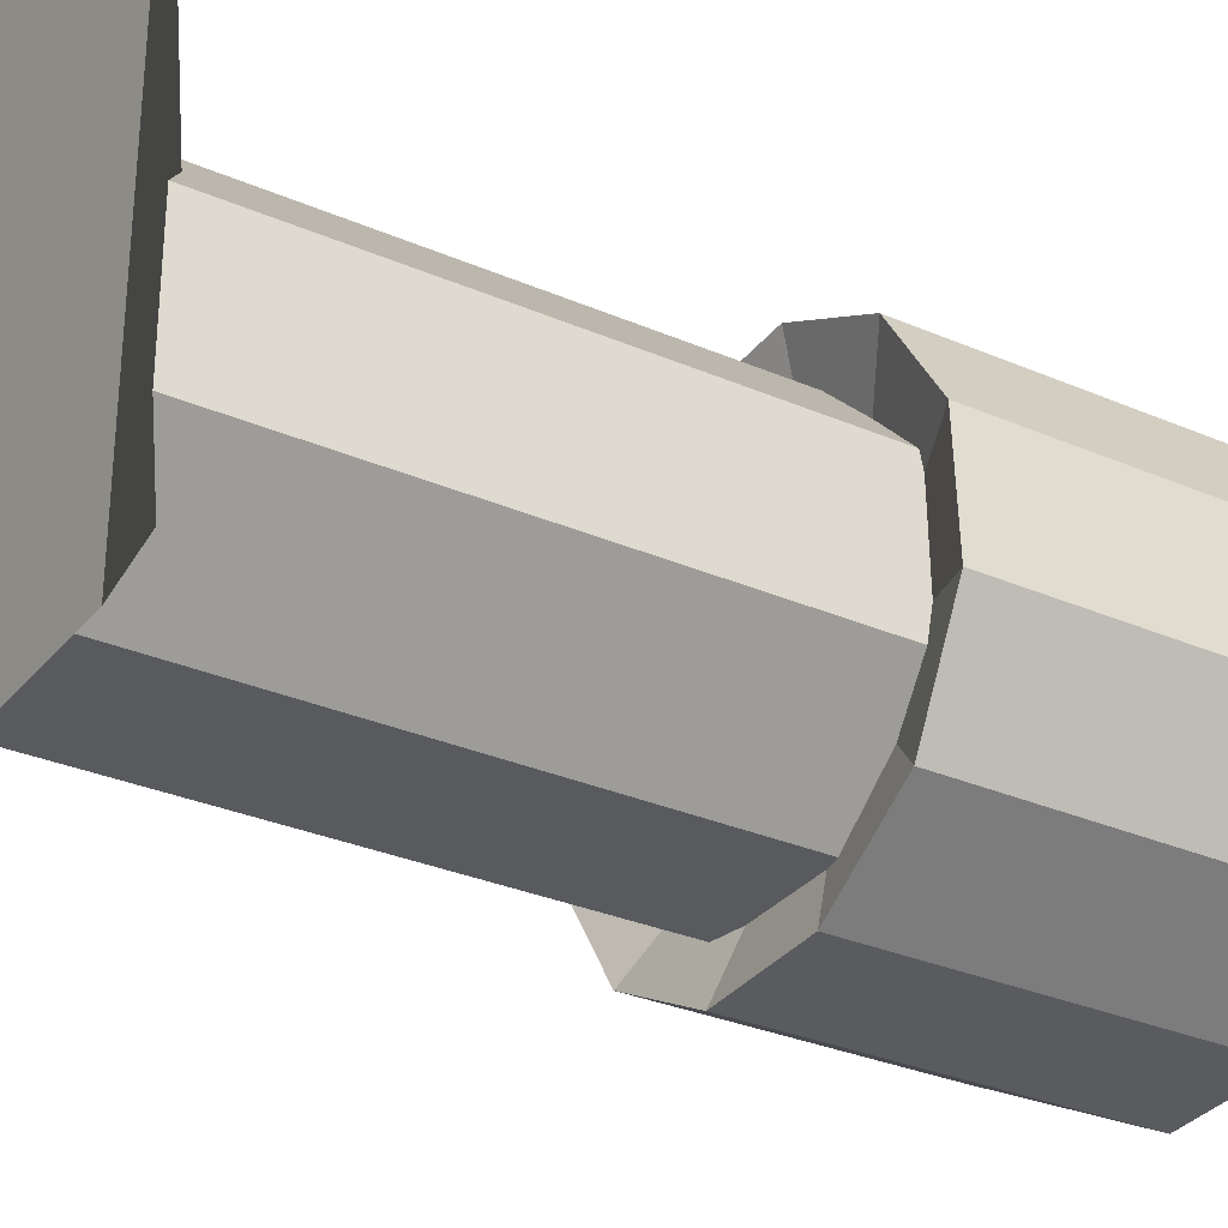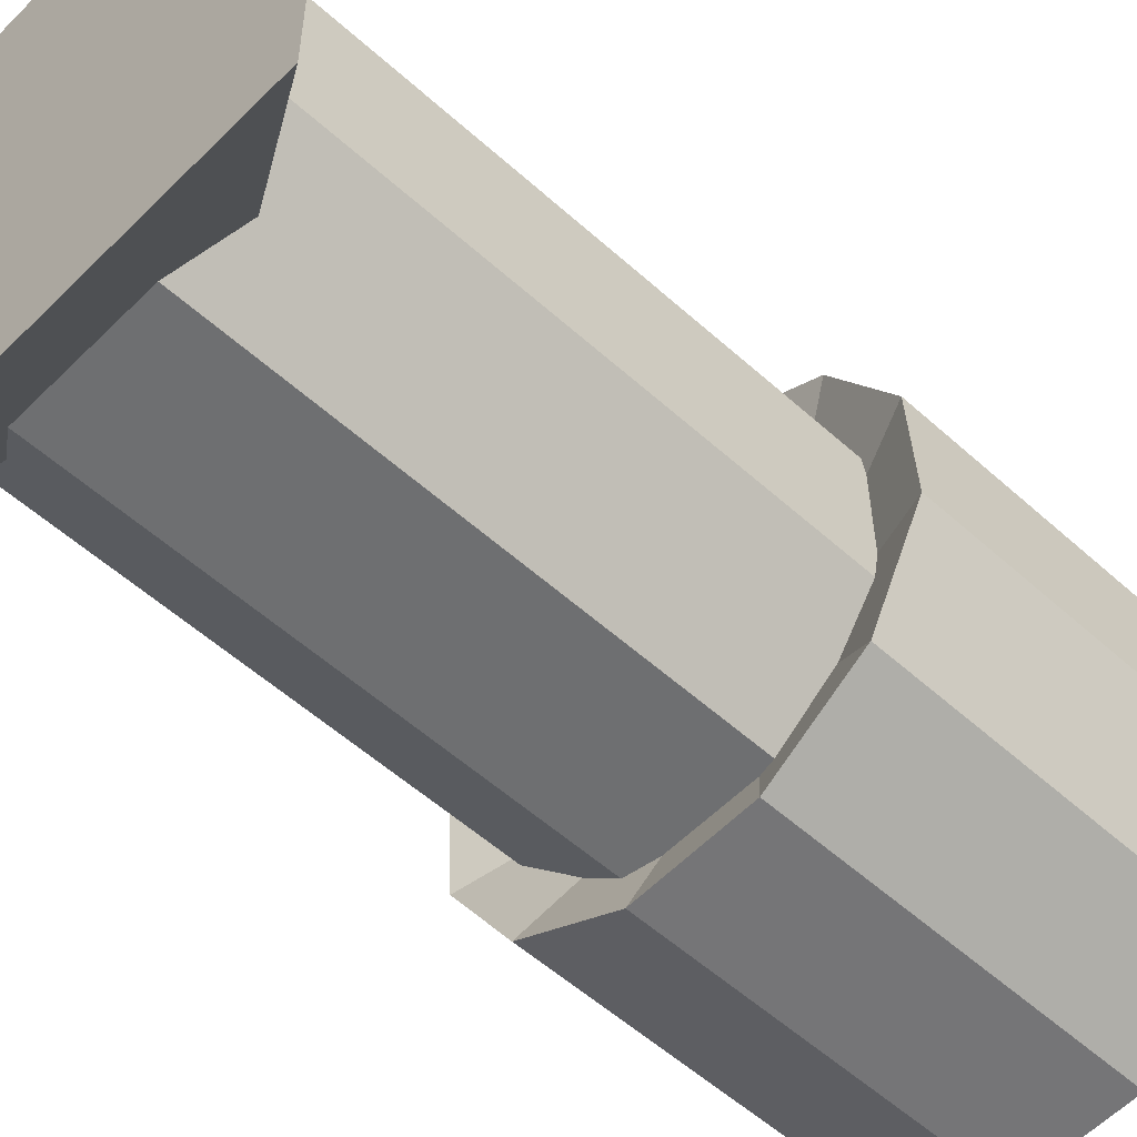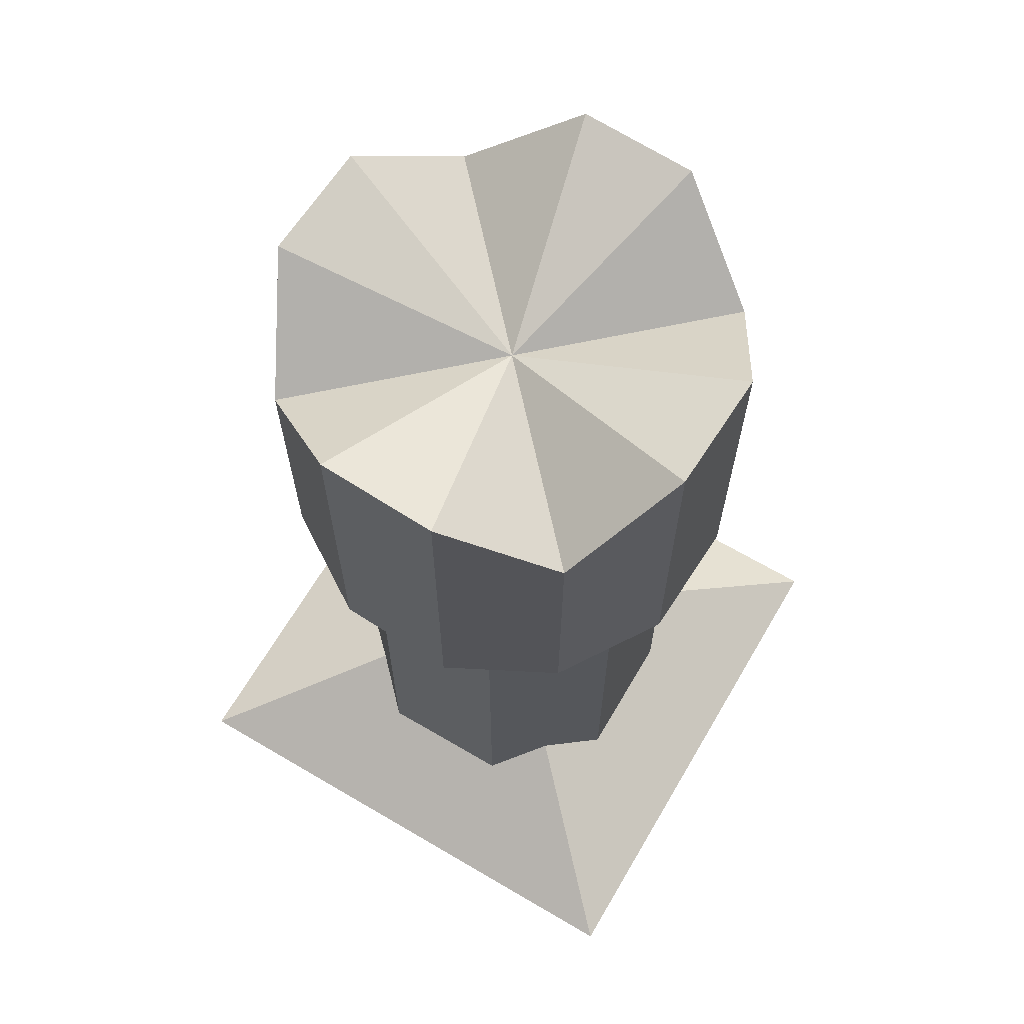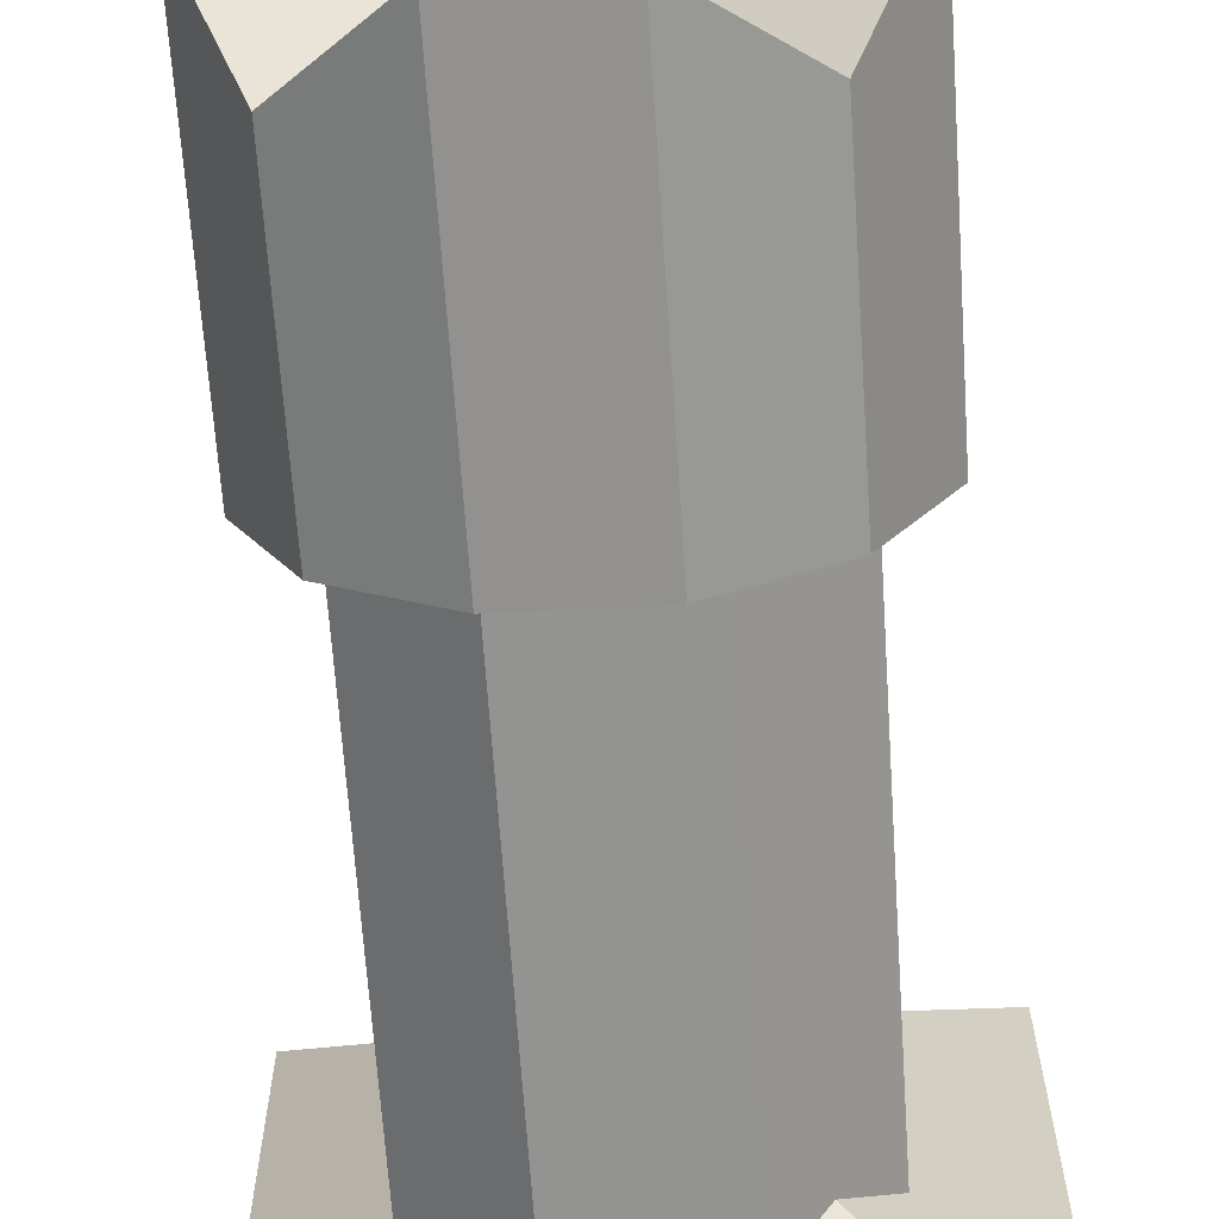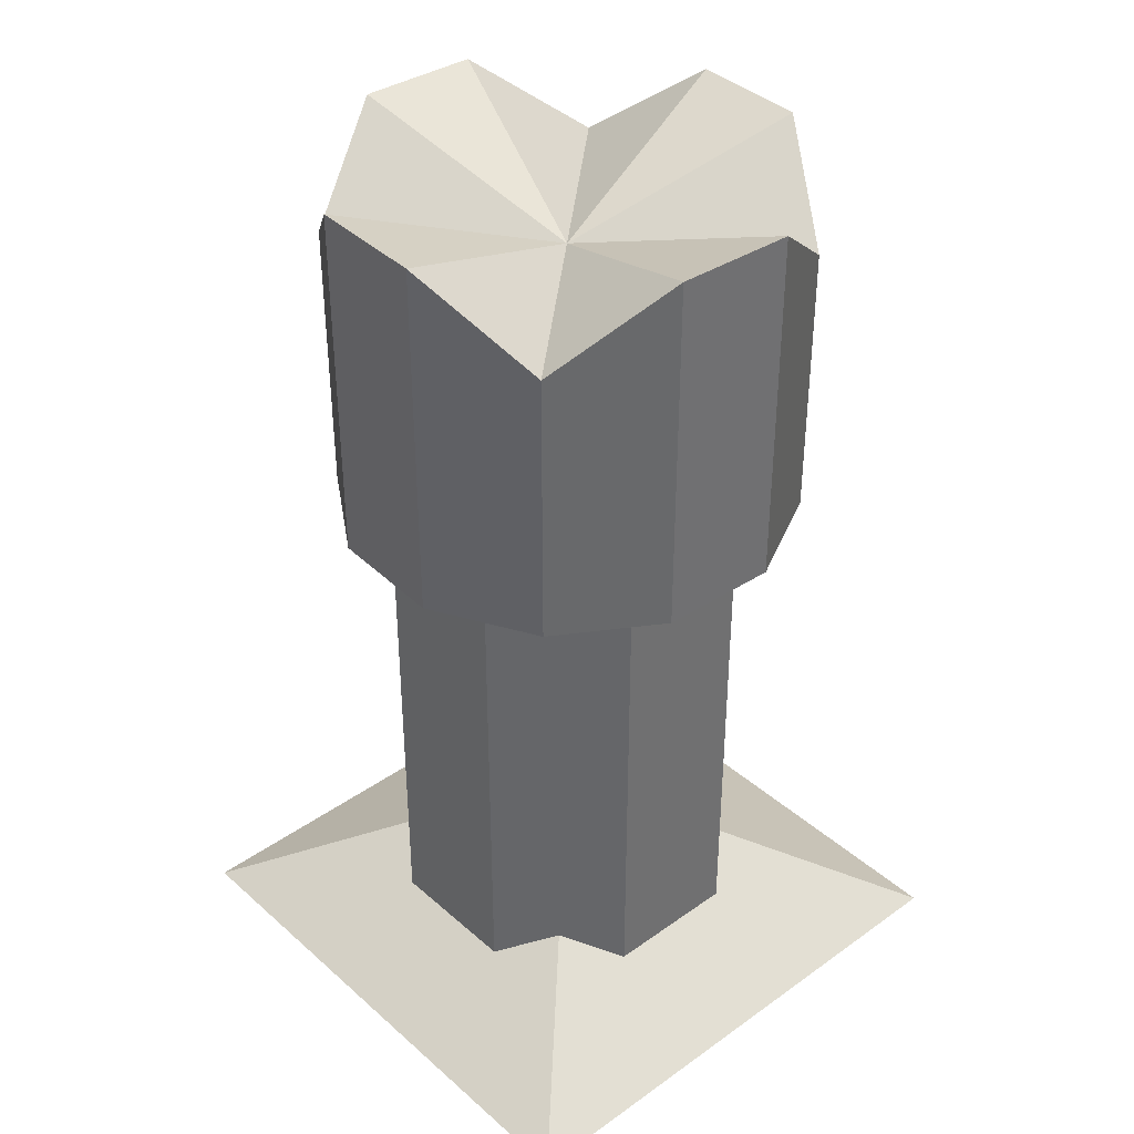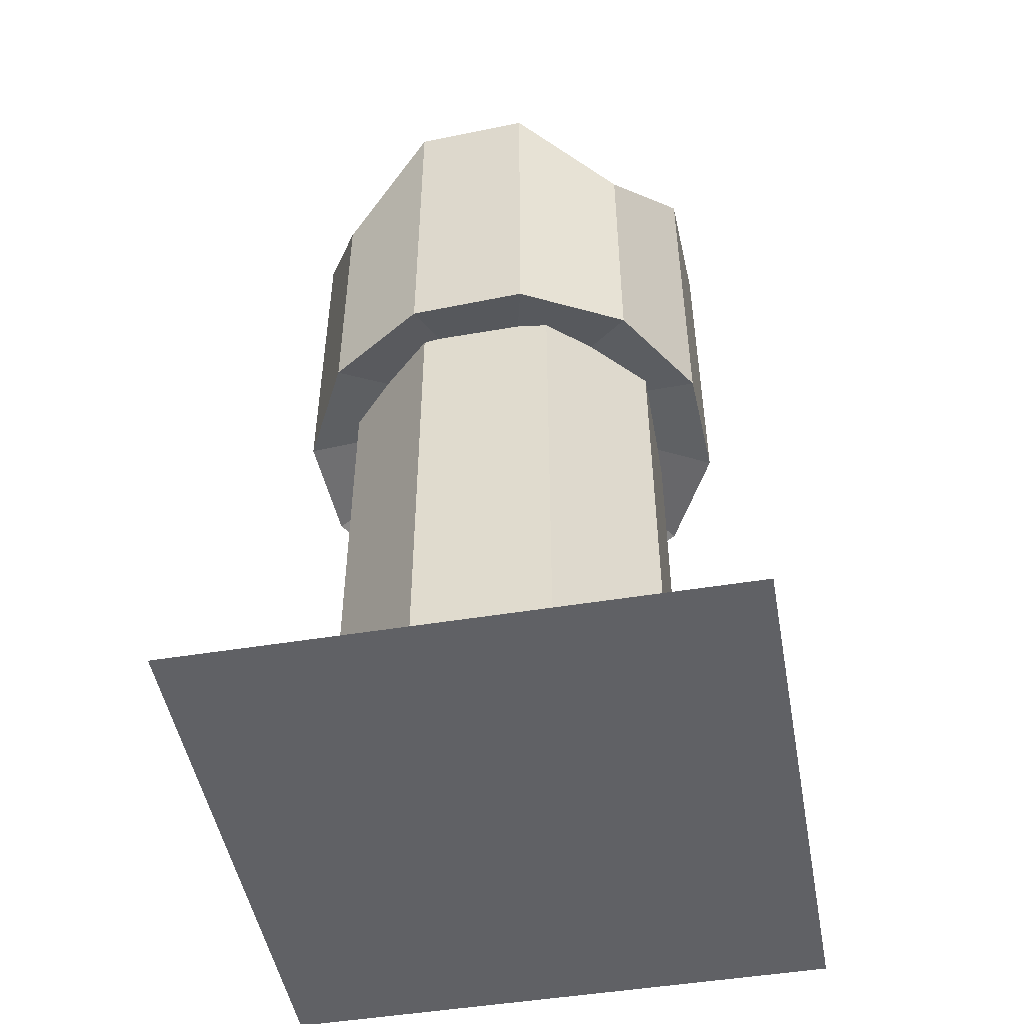
<metadata>
{"format":"obj","ext":"obj","renderer":"f3d","projection":"perspective","resolution":1024,"background":"white","views":[{"elev":-30.5,"azim":57.9,"up":"+Z"},{"elev":-54.6,"azim":46.3,"up":"+Z"},{"elev":66.4,"azim":-59.5,"up":"+Y"},{"elev":-66.6,"azim":-176.1,"up":"+Z"},{"elev":37.8,"azim":-42.1,"up":"+Y"},{"elev":-49.0,"azim":100.3,"up":"+Y"}]}
</metadata>
<code>
o cylinder
v 0 0 0
v 0 1.438 0
v 0.1553 0 0.375
v 0.1553 1.438 0.375
v 0.375 0 0.1553
v 0.375 1.438 0.1553
v 0.375 0 -0.1553
v 0.375 1.438 -0.1553
v 0.1553 0 -0.375
v 0.1553 1.438 -0.375
v -0.1553 0 -0.375
v -0.1553 1.438 -0.375
v -0.375 0 -0.1553
v -0.375 1.438 -0.1553
v -0.375 0 0.1553
v -0.375 1.438 0.1553
v -0.1553 0 0.375
v -0.1553 1.438 0.375
v 7.466e-18 1.375 3.359e-17
v 7.466e-18 1.812 3.359e-17
v 0.3497 1.188 0.3816
v 0.3497 1.812 0.3816
v 0.4937 1.188 0.1557
v 0.4937 2 0.1557
v 0.5054 1.188 -0.112
v 0.5054 2 -0.112
v 0.3816 1.188 -0.3497
v 0.3816 1.812 -0.3497
v 0.1557 1.188 -0.4937
v 0.1557 2 -0.4937
v -0.112 1.188 -0.5054
v -0.112 2 -0.5054
v -0.3497 1.188 -0.3816
v -0.3497 1.812 -0.3816
v -0.4937 1.188 -0.1557
v -0.4937 2 -0.1557
v -0.5054 1.188 0.112
v -0.5054 2 0.112
v -0.3816 1.188 0.3497
v -0.3816 1.812 0.3497
v -0.1557 1.188 0.4937
v -0.1557 2 0.4937
v 0.112 1.188 0.5054
v 0.112 2 0.5054
v 0 0.3125 0
v 0.625 -0.0625 0.625
v 0.625 -0.0625 -0.625
v -0.625 -0.0625 0.625
v -0.625 -0.0625 -0.625
f 5 3 1
f 3 5 6 4
f 4 6 2
f 7 5 1
f 5 7 8 6
f 6 8 2
f 9 7 1
f 7 9 10 8
f 8 10 2
f 11 9 1
f 9 11 12 10
f 10 12 2
f 13 11 1
f 11 13 14 12
f 12 14 2
f 15 13 1
f 13 15 16 14
f 14 16 2
f 17 15 1
f 15 17 18 16
f 16 18 2
f 3 17 1
f 17 3 4 18
f 18 4 2
f 23 21 19
f 21 23 24 22
f 22 24 20
f 25 23 19
f 23 25 26 24
f 24 26 20
f 27 25 19
f 25 27 28 26
f 26 28 20
f 29 27 19
f 27 29 30 28
f 28 30 20
f 31 29 19
f 29 31 32 30
f 30 32 20
f 33 31 19
f 31 33 34 32
f 32 34 20
f 35 33 19
f 33 35 36 34
f 34 36 20
f 37 35 19
f 35 37 38 36
f 36 38 20
f 39 37 19
f 37 39 40 38
f 38 40 20
f 41 39 19
f 39 41 42 40
f 40 42 20
f 43 41 19
f 41 43 44 42
f 42 44 20
f 21 43 19
f 43 21 22 44
f 44 22 20
f 47 46 48 49
f 46 47 45
f 48 46 45
f 47 49 45
f 49 48 45

</code>
